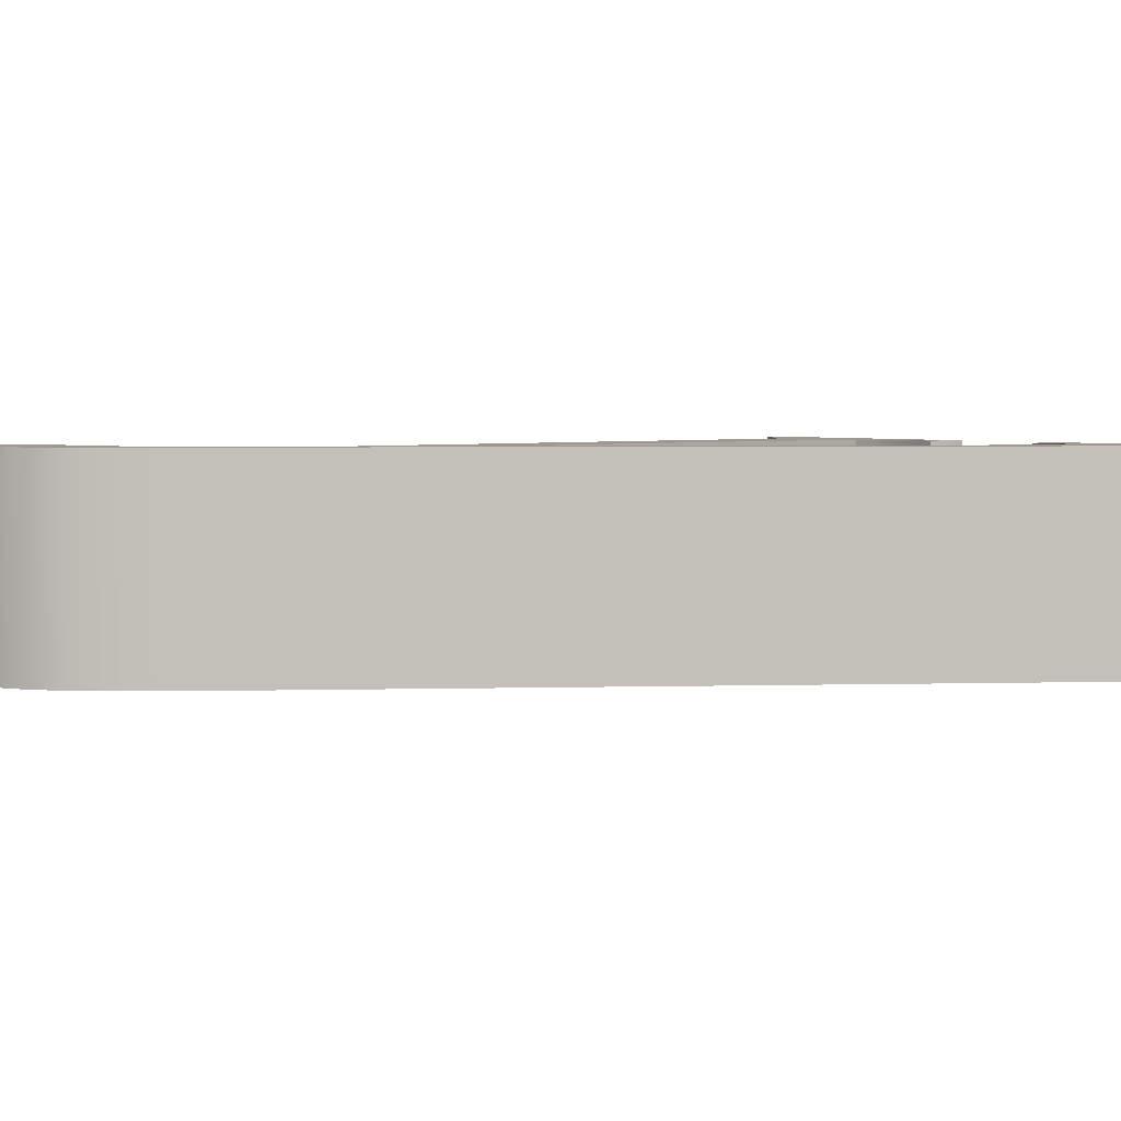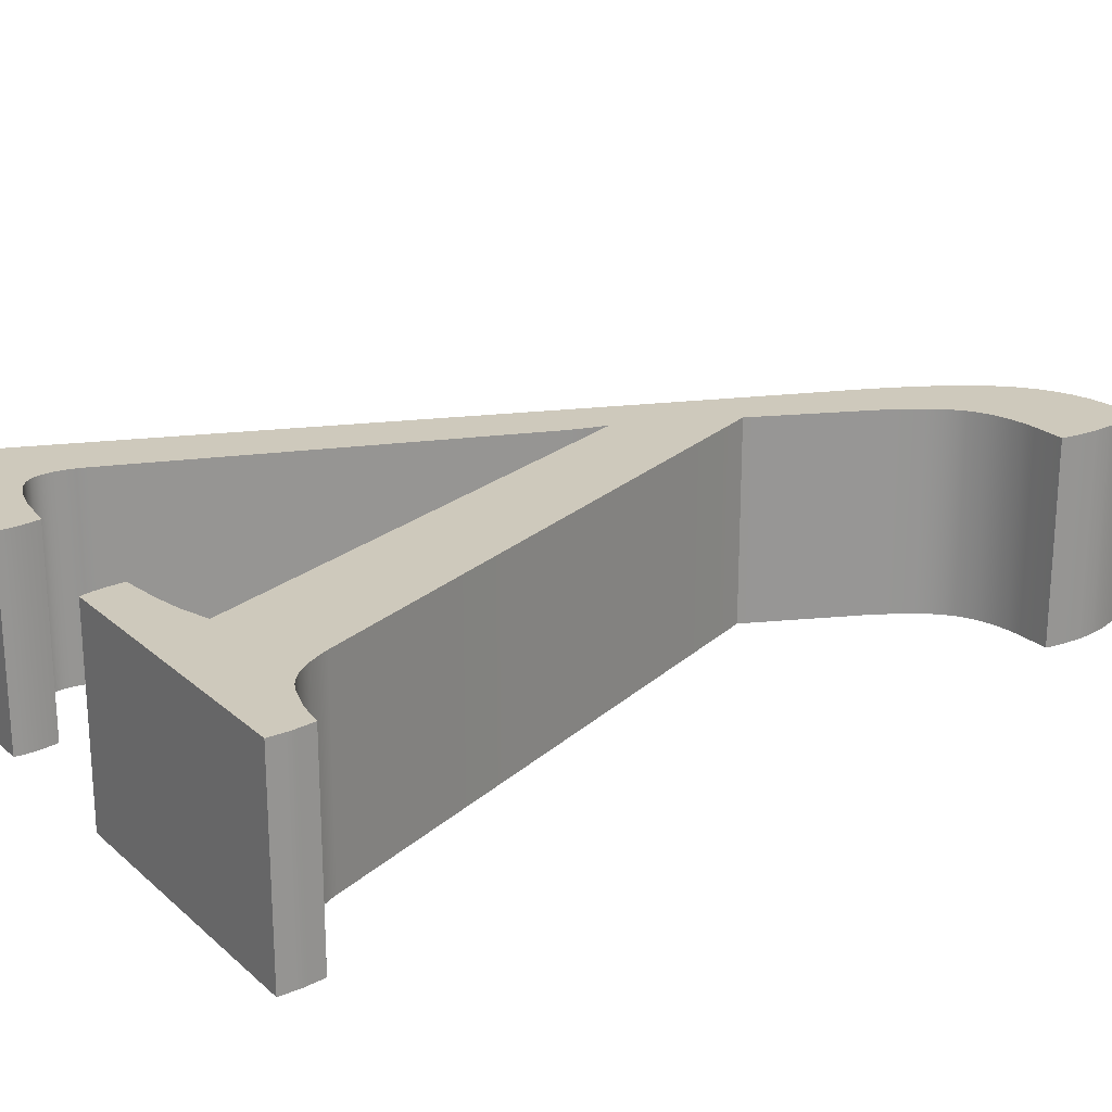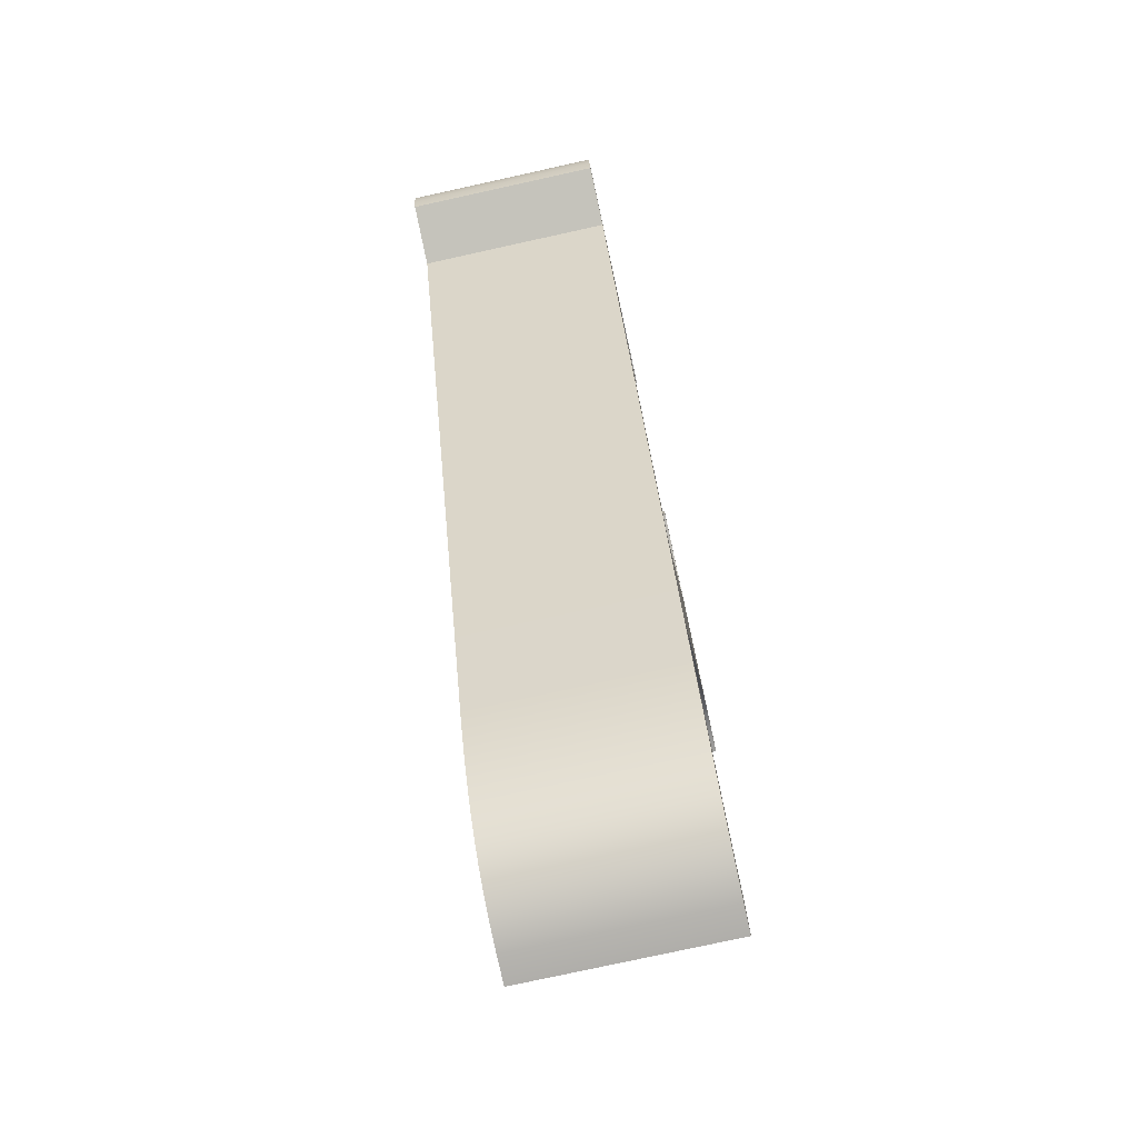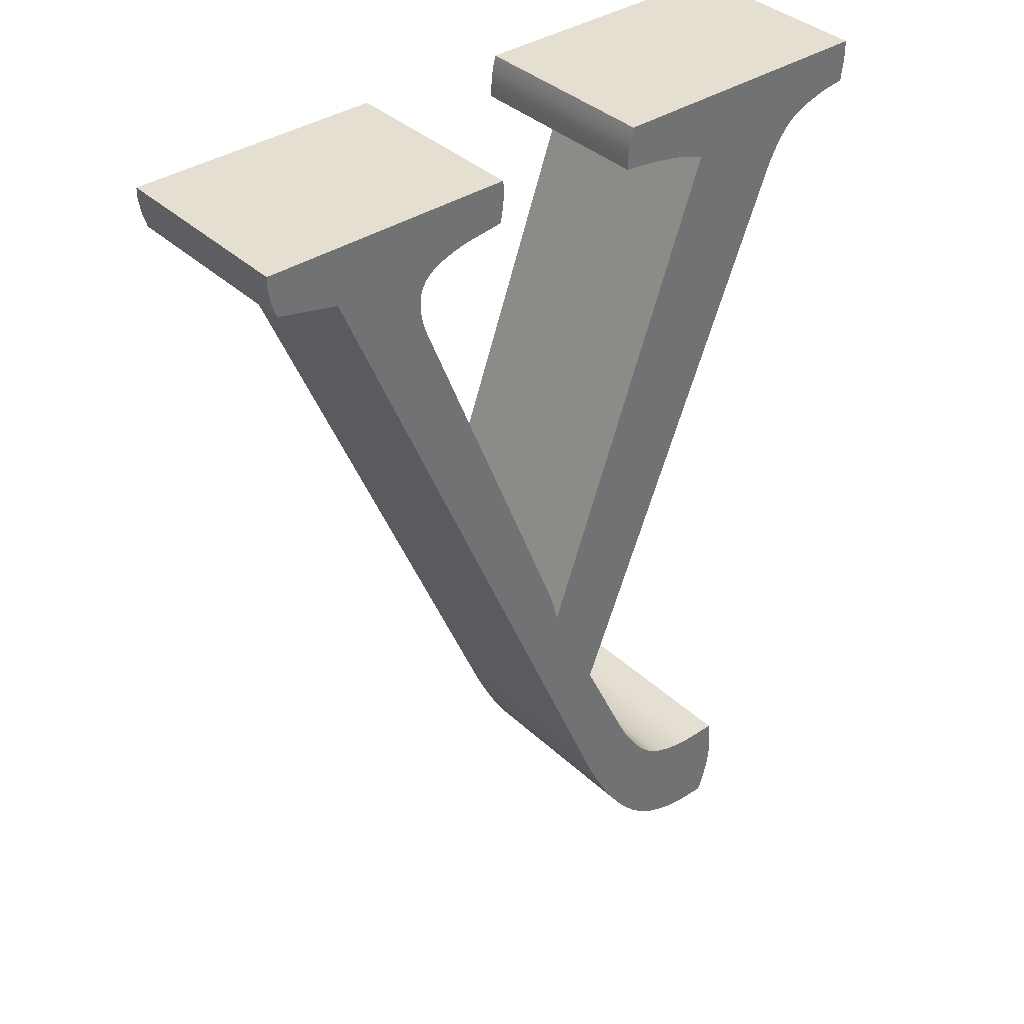
<metadata>
{"format":"obj","ext":"obj","renderer":"f3d","projection":"perspective","resolution":1024,"background":"white","views":[{"elev":3.4,"azim":61.9,"up":"+Z"},{"elev":22.5,"azim":-124.4,"up":"+Z"},{"elev":-77.1,"azim":102.4,"up":"+Y"},{"elev":37.3,"azim":139.8,"up":"+Y"}]}
</metadata>
<code>
o y_Curve.116
v -0.05299 -0.1504 0.05
v -0.06006 -0.156 0.05
v -0.04641 -0.1438 0.05
v -0.05299 -0.1504 -0.05
v -0.06006 -0.156 -0.05
v -0.04641 -0.1438 -0.05
v -0.04316 -0.1399 -0.05
v -0.03993 -0.1357 -0.05
v -0.0367 -0.1311 -0.05
v -0.03348 -0.1262 -0.05
v -0.03027 -0.121 -0.05
v -0.03348 -0.1262 0.05
v -0.03027 -0.121 0.05
v -0.0367 -0.1311 0.05
v -0.03993 -0.1357 0.05
v -0.04316 -0.1399 0.05
v -0.02707 -0.1153 0.05
v -0.02389 -0.1094 0.05
v -0.02071 -0.103 0.05
v -0.01754 -0.09635 0.05
v -0.02071 -0.103 -0.05
v -0.01754 -0.09635 -0.05
v -0.02389 -0.1094 -0.05
v -0.02707 -0.1153 -0.05
v -0.01438 -0.08931 -0.05
v 0.1404 0.2801 -0.05
v 0.1719 0.2871 -0.05
v 0.1404 0.2801 0.05
v 0.1719 0.2871 0.05
v -0.01438 -0.08931 0.05
v 0.1741 0.2944 0.05
v 0.1741 0.2944 -0.05
v 0.1753 0.3013 0.05
v 0.1754 0.303 0.05
v 0.1753 0.3013 -0.05
v 0.1754 0.303 -0.05
v 0.1754 0.3047 -0.05
v 0.1754 0.3064 -0.05
v 0.1754 0.308 -0.05
v 0.1754 0.308 0.05
v 0.04747 0.308 -0.05
v 0.04712 0.3055 -0.05
v 0.04747 0.308 0.05
v 0.04712 0.3055 0.05
v 0.047 0.3026 0.05
v 0.04703 0.301 0.05
v 0.047 0.3026 -0.05
v 0.04703 0.301 -0.05
v 0.04712 0.2993 -0.05
v 0.04727 0.2975 -0.05
v 0.04747 0.2956 -0.05
v 0.04773 0.2936 -0.05
v 0.04747 0.2956 0.05
v 0.04727 0.2975 0.05
v 0.04773 0.2936 0.05
v 0.04805 0.2915 0.05
v 0.04843 0.2893 0.05
v 0.04887 0.2871 0.05
v 0.06851 0.2844 0.05
v 0.04887 0.2871 -0.05
v 0.04843 0.2893 -0.05
v 0.06851 0.2844 -0.05
v 0.0763 0.2825 -0.05
v 0.08272 0.2802 -0.05
v 0.0763 0.2825 0.05
v 0.08272 0.2802 0.05
v 0.08779 0.2775 0.05
v 0.08981 0.2761 0.05
v 0.08779 0.2775 -0.05
v 0.08981 0.2761 -0.05
v 0.0915 0.2745 -0.05
v 0.09277 0.2728 -0.05
v 0.0915 0.2745 0.05
v 0.09277 0.2728 0.05
v 0.09333 0.2719 0.05
v 0.09426 0.2699 0.05
v 0.09333 0.2719 -0.05
v 0.09426 0.2699 -0.05
v 0.09496 0.2678 -0.05
v 0.09543 0.2656 -0.05
v 0.09496 0.2678 0.05
v 0.09543 0.2656 0.05
v 0.09566 0.2632 0.05
v 0.09566 0.2606 0.05
v 0.09566 0.2632 -0.05
v 0.09566 0.2606 -0.05
v 0.09557 0.2593 -0.05
v 0.09543 0.2579 -0.05
v 0.09496 0.255 -0.05
v 0.09464 0.2535 -0.05
v 0.09496 0.255 0.05
v 0.09543 0.2579 0.05
v 0.09464 0.2535 0.05
v 0.09426 0.252 0.05
v 0.09382 0.2504 0.05
v 0.09333 0.2488 0.05
v 0.09216 0.2455 0.05
v 0.09333 0.2488 -0.05
v 0.09216 0.2455 -0.05
v 0.09382 0.2504 -0.05
v 0.09426 0.252 -0.05
v 0.01624 0.05243 -0.05
v 0.01349 0.04389 -0.05
v 0.01113 0.03408 -0.05
v 0.01349 0.04389 0.05
v 0.01624 0.05243 0.05
v 0.01113 0.03408 0.05
v -0.07762 0.2773 0.05
v -0.06473 0.2815 0.05
v -0.07762 0.2773 -0.05
v -0.06473 0.2815 -0.05
v -0.06097 0.2824 -0.05
v -0.057 0.2832 -0.05
v -0.05282 0.284 -0.05
v -0.04842 0.2847 -0.05
v -0.04381 0.2854 -0.05
v -0.03899 0.286 -0.05
v -0.03395 0.2866 -0.05
v -0.0287 0.2871 -0.05
v -0.02901 0.295 -0.05
v -0.0287 0.2871 0.05
v -0.03395 0.2866 0.05
v -0.02901 0.295 0.05
v -0.02994 0.302 0.05
v -0.0315 0.308 0.05
v -0.02994 0.302 -0.05
v -0.0315 0.308 -0.05
v -0.1754 0.308 -0.05
v -0.1754 0.308 0.05
v -0.1754 0.3003 -0.05
v -0.1754 0.2995 -0.05
v -0.1754 0.2986 -0.05
v -0.1754 0.2977 -0.05
v -0.1753 0.2967 -0.05
v -0.1741 0.2871 -0.05
v -0.1753 0.2967 0.05
v -0.1754 0.2977 0.05
v -0.1741 0.2871 0.05
v -0.1702 0.2866 0.05
v -0.1665 0.286 0.05
v -0.163 0.2853 0.05
v -0.1598 0.2846 0.05
v -0.1486 0.2812 0.05
v -0.1598 0.2846 -0.05
v -0.1486 0.2812 -0.05
v -0.163 0.2853 -0.05
v -0.1665 0.286 -0.05
v -0.1702 0.2866 -0.05
v -0.1442 0.279 -0.05
v -0.1405 0.2766 -0.05
v -0.1442 0.279 0.05
v -0.1405 0.2766 0.05
v -0.1373 0.2737 0.05
v -0.1342 0.27 0.05
v -0.1373 0.2737 -0.05
v -0.1342 0.27 -0.05
v -0.1327 0.268 -0.05
v -0.1313 0.2657 -0.05
v -0.1284 0.2607 -0.05
v -0.127 0.258 -0.05
v -0.1284 0.2607 0.05
v -0.127 0.258 0.05
v -0.1313 0.2657 0.05
v -0.1327 0.268 0.05
v -0.1257 0.255 0.05
v -0.01402 -0.02042 0.05
v -0.03918 -0.07423 0.05
v -0.01402 -0.02042 -0.05
v -0.03918 -0.07423 -0.05
v -0.1257 0.255 -0.05
v -0.04128 -0.07843 -0.05
v -0.04339 -0.08239 -0.05
v -0.05185 -0.0959 -0.05
v -0.04339 -0.08239 0.05
v -0.04128 -0.07843 0.05
v -0.05185 -0.0959 0.05
v -0.05611 -0.1013 0.05
v -0.06039 -0.1057 0.05
v -0.05611 -0.1013 -0.05
v -0.06039 -0.1057 -0.05
v -0.06469 -0.1092 -0.05
v -0.06469 -0.1092 0.05
v -0.06691 -0.1106 -0.05
v -0.06691 -0.1106 0.05
v -0.07174 -0.1131 -0.05
v -0.07174 -0.1131 0.05
v -0.0771 -0.1152 -0.05
v -0.0771 -0.1152 0.05
v -0.08298 -0.1167 -0.05
v -0.08298 -0.1167 0.05
v -0.08939 -0.1177 -0.05
v -0.08939 -0.1177 0.05
v -0.09279 -0.118 -0.05
v -0.09632 -0.1182 -0.05
v -0.1133 -0.1183 -0.05
v -0.1133 -0.1183 0.05
v -0.1135 -0.1195 -0.05
v -0.1137 -0.1207 -0.05
v -0.1139 -0.1221 -0.05
v -0.114 -0.1235 -0.05
v -0.114 -0.1235 0.05
v -0.1142 -0.125 -0.05
v -0.1143 -0.1266 -0.05
v -0.1144 -0.1282 -0.05
v -0.1145 -0.1299 -0.05
v -0.1146 -0.1335 -0.05
v -0.1147 -0.1375 -0.05
v -0.1146 -0.1396 -0.05
v -0.1139 -0.1462 -0.05
v -0.1146 -0.1396 0.05
v -0.1147 -0.1375 0.05
v -0.1139 -0.1462 0.05
v -0.1134 -0.1486 0.05
v -0.1129 -0.151 0.05
v -0.1123 -0.1535 0.05
v -0.1115 -0.1561 0.05
v -0.1107 -0.1588 0.05
v -0.1115 -0.1561 -0.05
v -0.1107 -0.1588 -0.05
v -0.1123 -0.1535 -0.05
v -0.1129 -0.151 -0.05
v -0.1134 -0.1486 -0.05
v -0.1098 -0.1615 -0.05
v -0.1088 -0.1643 -0.05
v -0.1077 -0.1672 -0.05
v -0.1077 -0.1672 0.05
v -0.09376 -0.167 -0.05
v -0.09376 -0.167 0.05
v -0.08452 -0.1659 -0.05
v -0.08452 -0.1659 0.05
v -0.07582 -0.1637 -0.05
v -0.07582 -0.1637 0.05
v -0.06767 -0.1604 -0.05
v -0.06767 -0.1604 0.05
v -0.1088 -0.1643 0.05
v -0.1098 -0.1615 0.05
v -0.1146 -0.1335 0.05
v -0.1145 -0.1299 0.05
v -0.1144 -0.1282 0.05
v -0.1143 -0.1266 0.05
v -0.1142 -0.125 0.05
v -0.1139 -0.1221 0.05
v -0.1137 -0.1207 0.05
v -0.1135 -0.1195 0.05
v -0.09632 -0.1182 0.05
v -0.09279 -0.118 0.05
v -0.1754 0.2986 0.05
v -0.1754 0.2995 0.05
v -0.1754 0.3003 0.05
v -0.03899 0.286 0.05
v -0.04381 0.2854 0.05
v -0.04842 0.2847 0.05
v -0.05282 0.284 0.05
v -0.057 0.2832 0.05
v -0.06097 0.2824 0.05
v 0.09557 0.2593 0.05
v 0.04805 0.2915 -0.05
v 0.04712 0.2993 0.05
v 0.1754 0.3064 0.05
v 0.1754 0.3047 0.05
f 2 4 1
f 96 97 28
f 1 6 3
f 100 101 26
f 14 15 8
f 18 17 24
f 25 28 30
f 28 27 29
f 29 32 31
f 32 33 31
f 38 39 260
f 40 41 43
f 43 42 44
f 44 47 45
f 54 258 49
f 57 56 257
f 58 62 59
f 59 63 65
f 65 64 66
f 66 69 67
f 67 70 68
f 68 71 73
f 73 72 74
f 74 77 75
f 77 76 75
f 78 81 76
f 79 82 81
f 80 83 82
f 85 84 83
f 88 91 92
f 95 94 101
f 106 97 99
f 105 104 107
f 107 110 108
f 108 111 109
f 122 250 117
f 121 120 123
f 123 126 124
f 124 127 125
f 125 128 129
f 248 130 131
f 134 138 136
f 147 146 140
f 144 143 142
f 145 151 143
f 149 152 151
f 150 153 152
f 155 154 153
f 158 161 163
f 170 166 165
f 167 168 169
f 172 176 174
f 173 177 176
f 179 178 177
f 180 182 178
f 182 183 184
f 183 186 184
f 185 188 186
f 187 190 188
f 189 192 190
f 194 196 245
f 242 243 198
f 239 204 205
f 208 212 210
f 215 214 221
f 235 236 223
f 226 227 228
f 228 229 230
f 230 231 232
f 232 233 234
f 233 2 234
f 2 5 4
f 97 106 28
f 106 105 107
f 28 106 107
f 122 121 123
f 123 124 250
f 124 125 251
f 251 125 252
f 125 129 108
f 129 249 142
f 125 254 253
f 249 248 141
f 248 247 141
f 247 137 141
f 137 136 140
f 141 137 140
f 136 138 139
f 136 139 140
f 254 125 255
f 250 122 123
f 251 250 124
f 125 253 252
f 255 125 109
f 141 142 249
f 142 143 129
f 143 151 129
f 129 151 108
f 109 125 108
f 151 152 108
f 152 153 108
f 108 153 154
f 108 154 164
f 108 164 163
f 107 108 165
f 108 163 161
f 108 161 162
f 108 162 165
f 107 165 166
f 57 58 59
f 55 56 59
f 56 57 59
f 54 53 59
f 53 55 59
f 46 258 59
f 258 54 59
f 44 45 59
f 45 46 59
f 40 43 66
f 43 44 59
f 66 43 65
f 260 259 28
f 259 40 28
f 33 34 28
f 34 260 28
f 29 31 28
f 31 33 28
f 20 30 175
f 30 28 107
f 59 65 43
f 19 20 174
f 30 107 166
f 17 18 176
f 18 19 176
f 12 13 177
f 13 17 177
f 177 17 176
f 15 14 182
f 14 12 178
f 3 16 184
f 16 15 184
f 3 184 186
f 2 1 188
f 1 3 186
f 188 1 186
f 232 234 190
f 234 2 190
f 190 2 188
f 228 230 213
f 230 232 192
f 192 232 190
f 235 226 228
f 217 236 228
f 236 235 228
f 215 216 228
f 216 217 228
f 213 214 228
f 214 215 228
f 210 212 246
f 212 213 230
f 246 230 192
f 237 211 245
f 211 210 245
f 245 210 246
f 239 238 245
f 238 237 245
f 241 240 245
f 240 239 245
f 242 201 245
f 201 241 245
f 244 243 245
f 243 242 245
f 245 196 244
f 230 246 212
f 14 178 182
f 30 166 167
f 28 40 66
f 30 167 175
f 174 20 175
f 28 66 67
f 28 67 68
f 28 68 73
f 28 73 74
f 28 74 75
f 28 75 76
f 182 184 15
f 28 76 81
f 28 81 82
f 177 178 12
f 28 82 83
f 28 83 84
f 174 176 19
f 28 84 256
f 28 256 92
f 28 92 91
f 28 91 93
f 28 93 94
f 28 94 95
f 28 95 96
f 1 4 6
f 148 135 134
f 134 133 147
f 133 132 146
f 132 131 146
f 131 130 146
f 130 128 144
f 128 127 110
f 145 128 149
f 127 126 116
f 126 120 117
f 127 116 115
f 120 119 118
f 120 118 117
f 128 145 144
f 133 146 147
f 147 148 134
f 149 128 110
f 146 130 144
f 117 116 126
f 115 114 127
f 114 113 127
f 110 127 111
f 111 127 112
f 113 112 127
f 150 149 110
f 155 150 110
f 104 103 102
f 104 102 26
f 102 99 26
f 156 155 110
f 157 156 110
f 158 157 110
f 159 158 110
f 159 110 160
f 110 104 170
f 160 110 170
f 168 170 104
f 197 195 194
f 199 198 194
f 198 197 194
f 202 200 194
f 200 199 194
f 204 203 194
f 203 202 194
f 206 205 194
f 205 204 194
f 208 207 194
f 207 206 194
f 208 194 193
f 222 209 229
f 209 208 193
f 229 193 191
f 220 221 227
f 221 222 227
f 219 218 227
f 218 220 227
f 224 223 227
f 223 219 227
f 227 225 224
f 231 229 191
f 229 227 222
f 229 209 193
f 5 233 189
f 233 231 189
f 189 231 191
f 6 4 185
f 4 5 187
f 187 5 189
f 8 7 183
f 7 6 183
f 8 183 181
f 10 9 180
f 9 8 181
f 180 9 181
f 24 11 179
f 11 10 179
f 24 179 173
f 21 23 173
f 23 24 173
f 25 22 171
f 22 21 172
f 25 171 169
f 32 27 26
f 26 25 104
f 104 25 168
f 10 180 179
f 22 172 171
f 172 21 173
f 35 32 26
f 36 35 26
f 38 37 26
f 37 36 26
f 41 39 64
f 39 38 26
f 47 42 62
f 42 41 62
f 49 48 62
f 48 47 62
f 51 50 62
f 50 49 62
f 257 52 62
f 52 51 62
f 60 61 62
f 61 257 62
f 39 26 64
f 63 62 41
f 63 41 64
f 4 187 185
f 69 64 26
f 70 69 26
f 6 185 183
f 71 70 26
f 72 71 26
f 77 72 26
f 78 77 26
f 79 78 26
f 80 79 26
f 85 80 26
f 86 85 26
f 25 169 168
f 87 86 26
f 88 87 26
f 89 88 26
f 90 89 26
f 26 99 98
f 26 98 100
f 101 90 26
f 15 16 8
f 16 3 7
f 8 16 7
f 3 6 7
f 8 9 14
f 9 10 12
f 12 14 9
f 17 13 24
f 13 12 11
f 24 13 11
f 12 10 11
f 24 23 18
f 23 21 19
f 19 18 23
f 30 20 25
f 20 19 22
f 25 20 22
f 19 21 22
f 25 26 28
f 28 26 27
f 29 27 32
f 32 35 33
f 40 259 39
f 259 260 39
f 34 33 35
f 260 34 36
f 34 35 36
f 36 37 260
f 37 38 260
f 40 39 41
f 43 41 42
f 44 42 47
f 258 46 49
f 46 45 49
f 45 47 48
f 49 50 53
f 50 51 53
f 45 48 49
f 53 54 49
f 56 55 257
f 55 53 257
f 53 51 52
f 257 61 57
f 61 60 58
f 53 52 257
f 58 57 61
f 58 60 62
f 59 62 63
f 65 63 64
f 66 64 69
f 67 69 70
f 68 70 71
f 73 71 72
f 74 72 77
f 77 78 76
f 78 79 81
f 79 80 82
f 80 85 83
f 85 86 84
f 92 256 88
f 256 84 88
f 84 86 87
f 88 89 91
f 84 87 88
f 94 93 101
f 93 91 101
f 91 89 90
f 101 100 96
f 100 98 96
f 91 90 101
f 96 95 101
f 97 96 98
f 99 102 106
f 102 103 106
f 97 98 99
f 103 105 106
f 105 103 104
f 107 104 110
f 108 110 111
f 254 255 113
f 255 109 112
f 113 255 112
f 109 111 112
f 113 114 254
f 114 115 253
f 254 114 253
f 252 253 115
f 115 116 252
f 116 117 251
f 252 116 251
f 250 251 117
f 117 118 122
f 118 119 121
f 121 122 118
f 121 119 120
f 123 120 126
f 124 126 127
f 125 127 128
f 136 137 134
f 137 247 134
f 248 249 130
f 249 129 128
f 249 128 130
f 134 247 133
f 247 248 133
f 131 132 248
f 132 133 248
f 134 135 138
f 142 141 144
f 141 140 146
f 144 141 146
f 139 138 135
f 140 139 148
f 139 135 148
f 148 147 140
f 144 145 143
f 145 149 151
f 149 150 152
f 150 155 153
f 155 156 154
f 163 164 158
f 164 154 157
f 158 164 157
f 154 156 157
f 158 159 161
f 165 162 170
f 162 161 160
f 170 162 160
f 161 159 160
f 170 168 166
f 174 175 172
f 175 167 171
f 172 175 171
f 167 166 168
f 169 171 167
f 172 173 176
f 173 179 177
f 179 180 178
f 180 181 182
f 182 181 183
f 183 185 186
f 185 187 188
f 187 189 190
f 189 191 192
f 245 246 194
f 246 192 193
f 194 246 193
f 192 191 193
f 194 195 196
f 243 244 198
f 244 196 198
f 196 195 197
f 198 199 201
f 199 200 201
f 196 197 198
f 201 242 198
f 237 238 206
f 238 239 205
f 237 207 211
f 240 241 200
f 241 201 200
f 207 237 206
f 211 207 208
f 210 211 208
f 239 240 202
f 240 200 202
f 202 203 239
f 203 204 239
f 205 206 238
f 208 209 212
f 214 213 221
f 213 212 222
f 221 213 222
f 212 209 222
f 221 220 215
f 220 218 216
f 216 215 220
f 236 217 223
f 217 216 219
f 223 217 219
f 216 218 219
f 223 224 235
f 224 225 226
f 226 235 224
f 226 225 227
f 228 227 229
f 230 229 231
f 232 231 233
f 233 5 2

</code>
